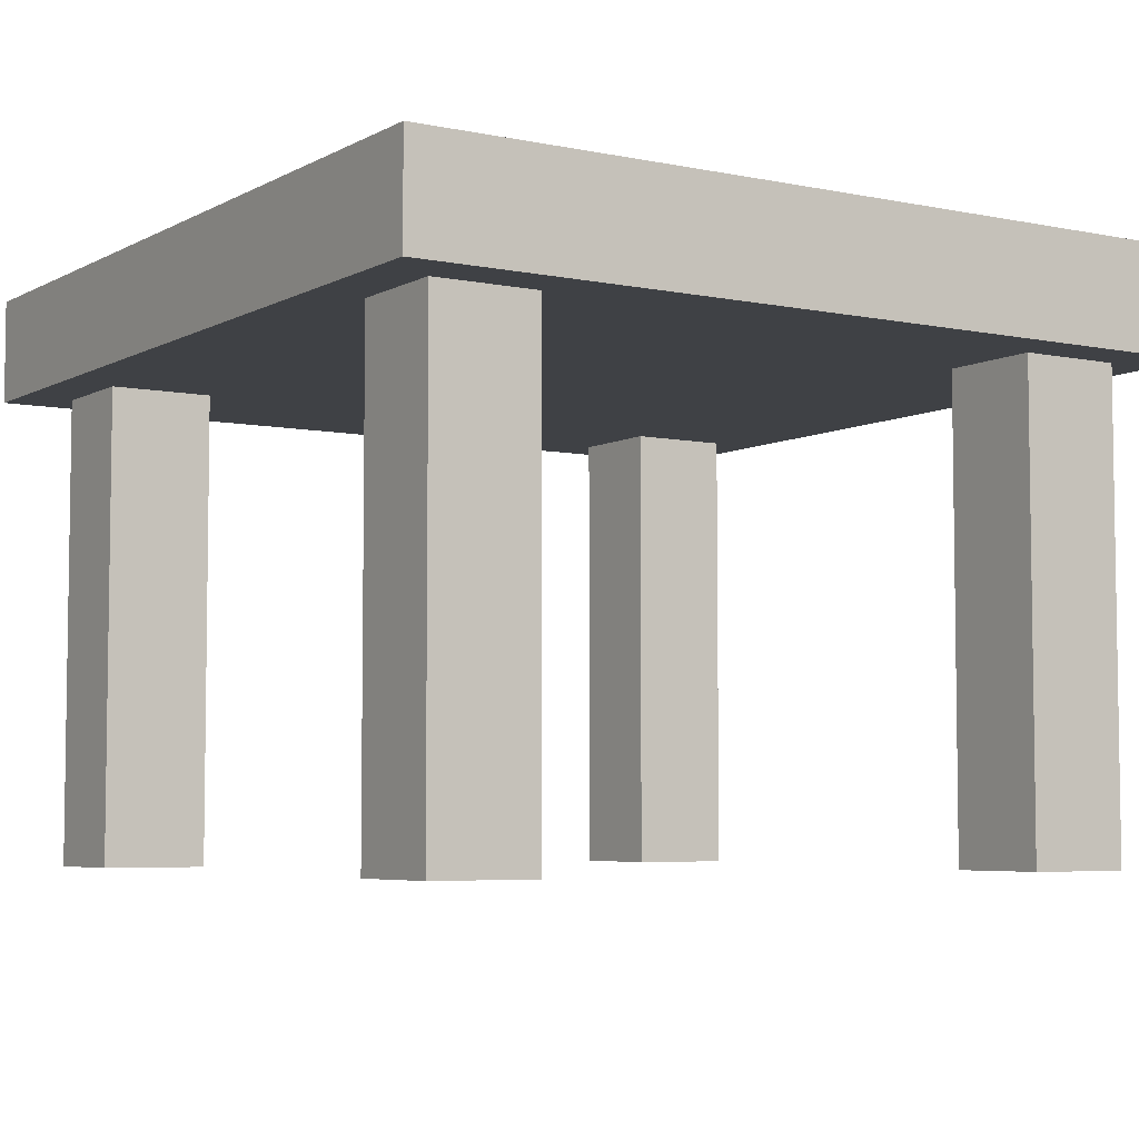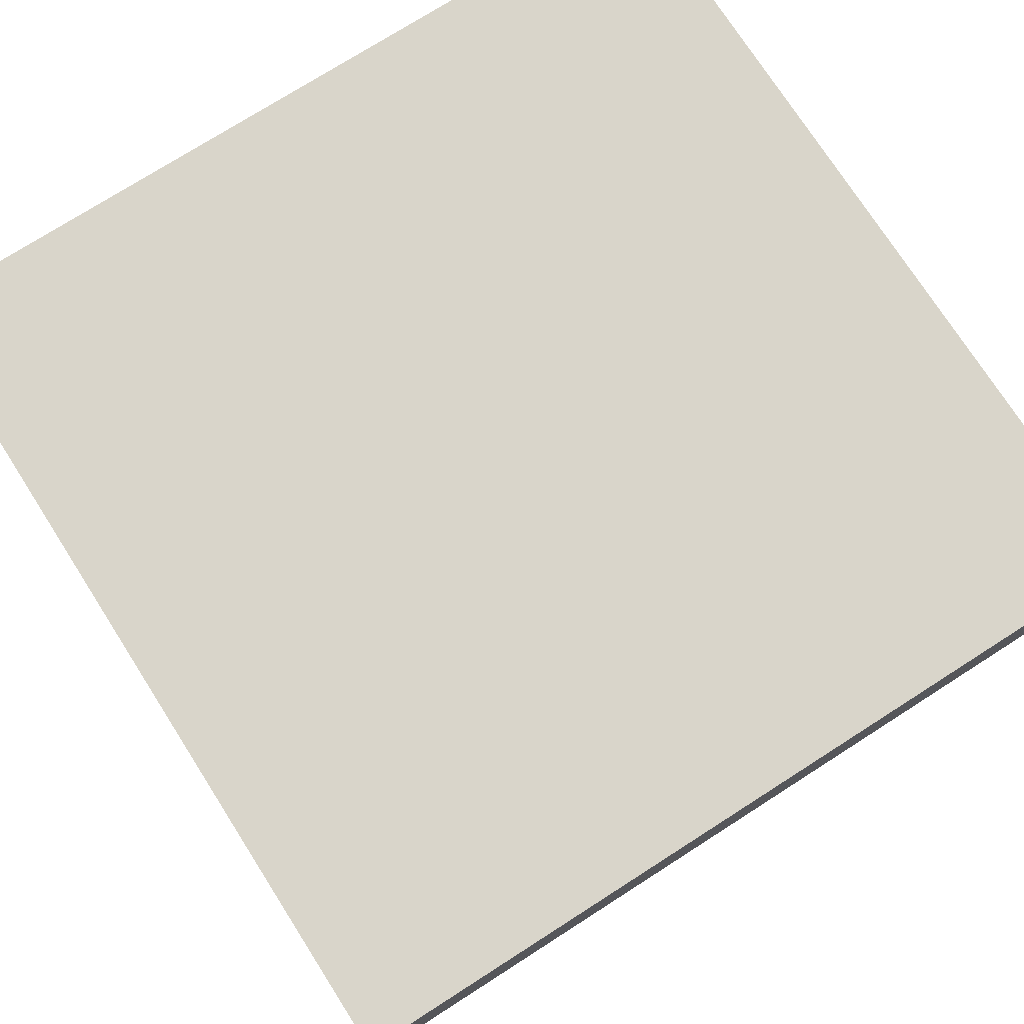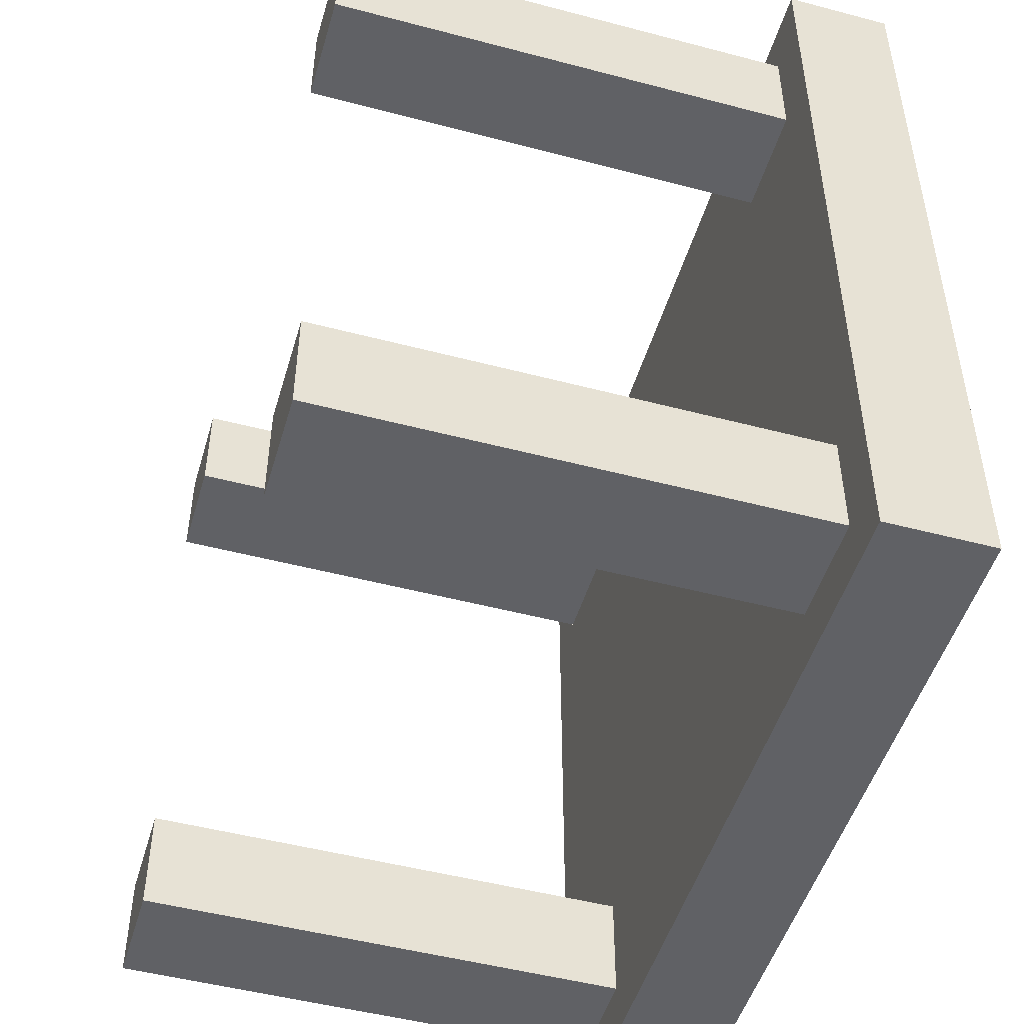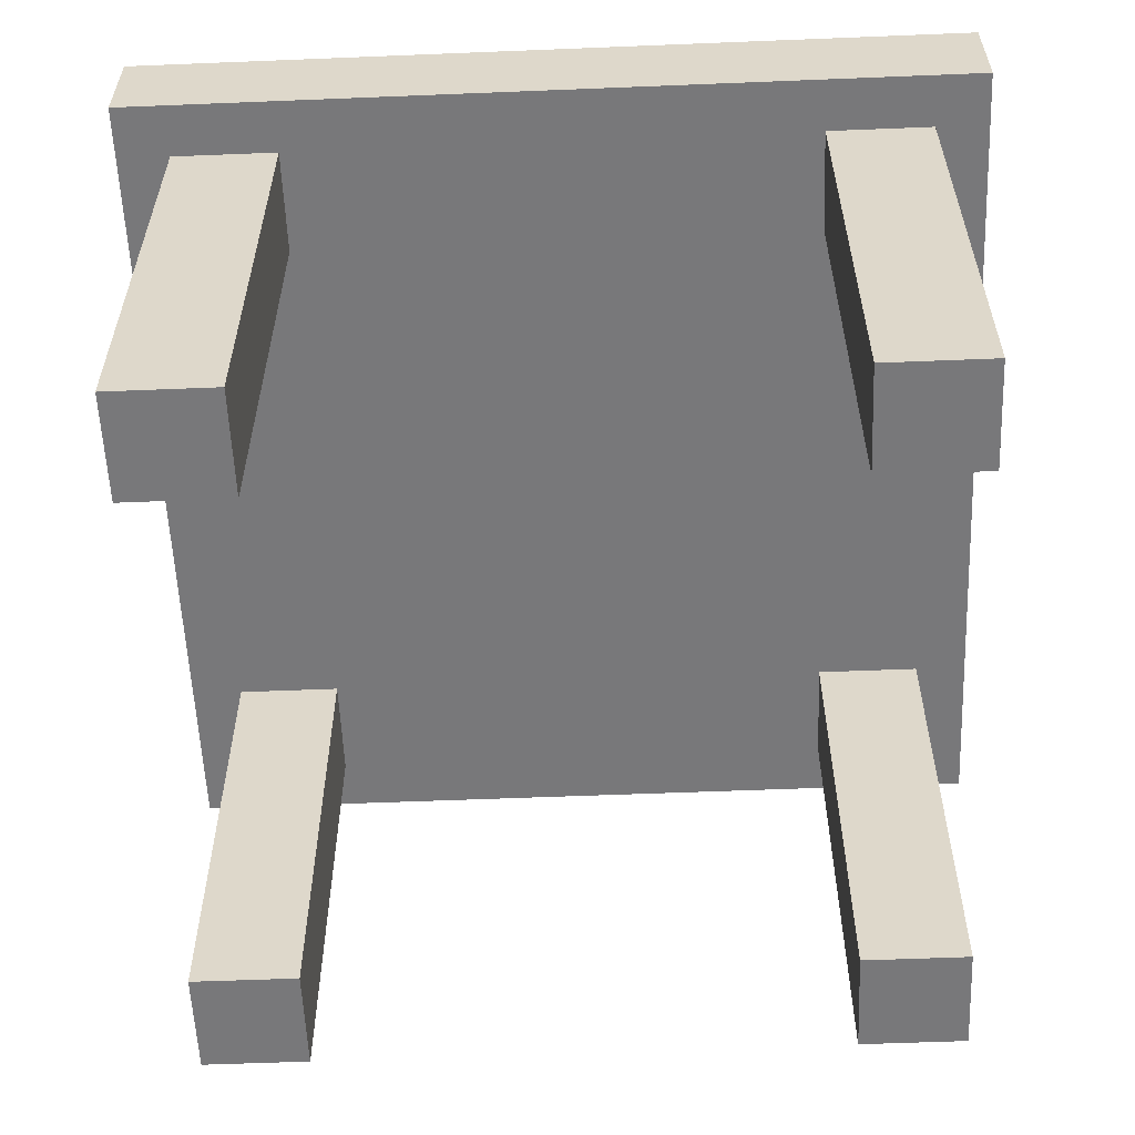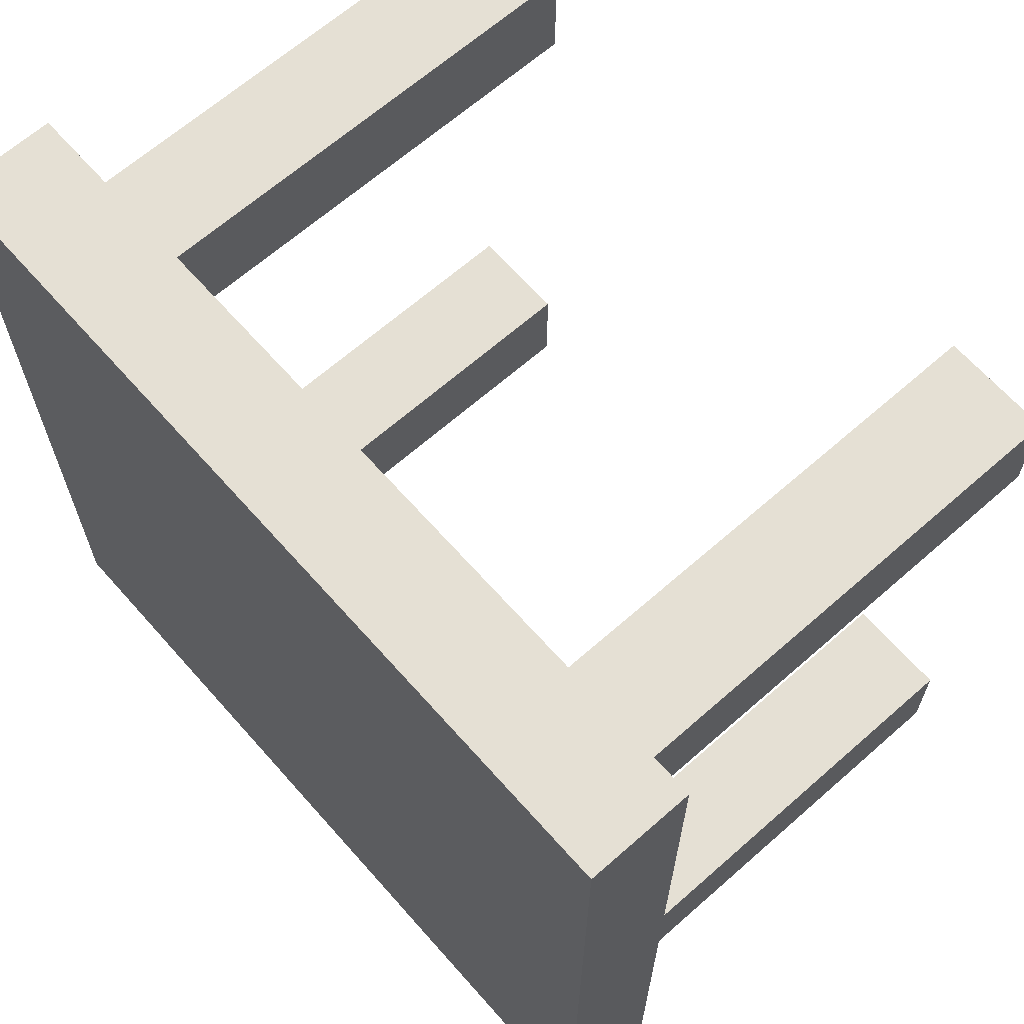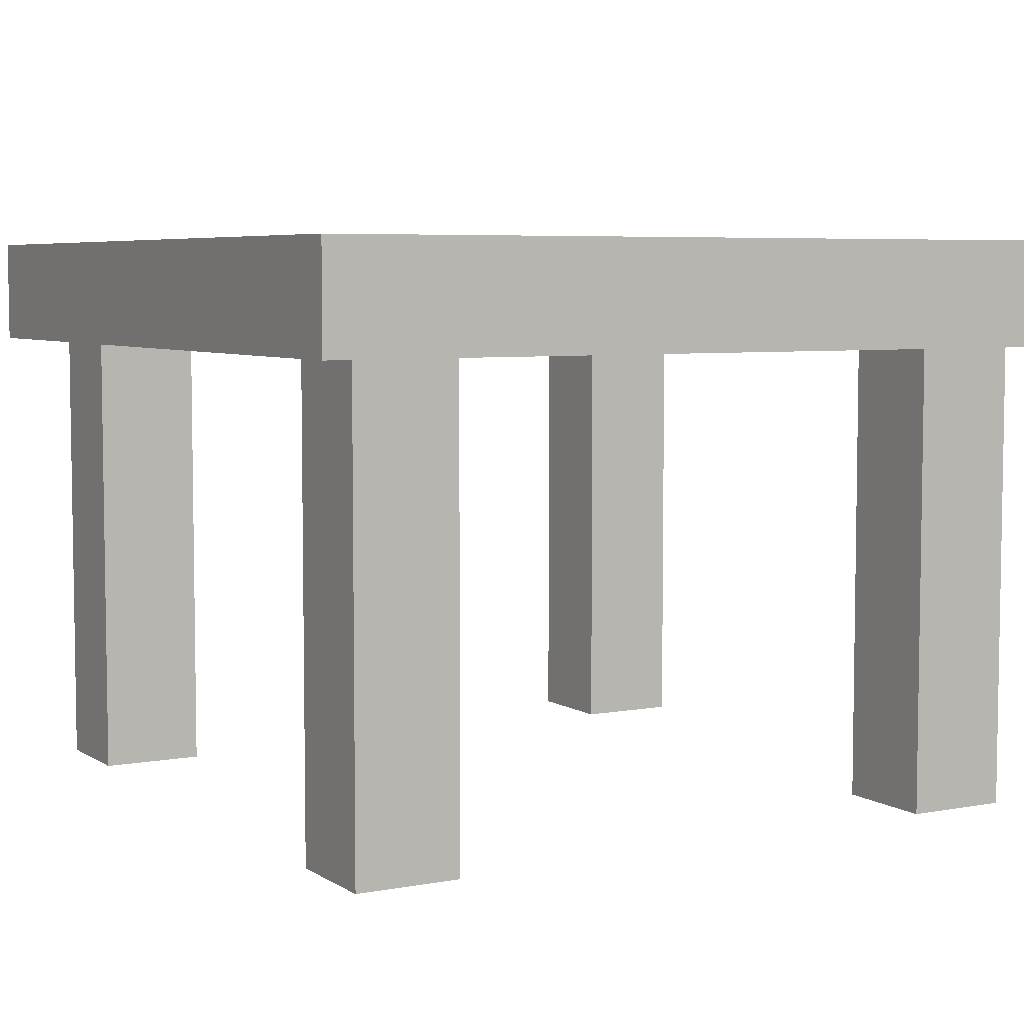
<metadata>
{"format":"obj","ext":"obj","renderer":"f3d","projection":"perspective","resolution":1024,"background":"white","views":[{"elev":-5.4,"azim":-32.7,"up":"+Y"},{"elev":74.7,"azim":147.4,"up":"+Y"},{"elev":-49.3,"azim":73.7,"up":"+Z"},{"elev":-57.6,"azim":-87.6,"up":"+Y"},{"elev":65.6,"azim":-131.5,"up":"+Z"},{"elev":5.7,"azim":-119.6,"up":"+Y"}]}
</metadata>
<code>
o
v -0.8 0.9 0.8
v -0.8 0.9 -0.8
v -0.8 1.1 0.8
v -0.8 1.1 -0.8
v -0.7 0 0.7
v -0.7 0 0.5
v -0.7 0 -0.5
v -0.7 0 -0.7
v -0.7 0.9 0.7
v -0.7 0.9 0.5
v -0.7 0.9 -0.5
v -0.7 0.9 -0.7
v 0.5 0 0.7
v 0.5 0 0.5
v 0.5 0 -0.5
v 0.5 0 -0.7
v 0.5 0.9 0.7
v 0.5 0.9 0.5
v 0.5 0.9 -0.5
v 0.5 0.9 -0.7
v -0.5 0 0.7
v -0.5 0 0.5
v -0.5 0 -0.5
v -0.5 0 -0.7
v -0.5 0.9 0.7
v -0.5 0.9 0.5
v -0.5 0.9 -0.5
v -0.5 0.9 -0.7
v 0.7 0 0.7
v 0.7 0 0.5
v 0.7 0 -0.5
v 0.7 0 -0.7
v 0.7 0.9 0.7
v 0.7 0.9 0.5
v 0.7 0.9 -0.5
v 0.7 0.9 -0.7
v 0.8 0.9 0.8
v 0.8 0.9 -0.8
v 0.8 1.1 0.8
v 0.8 1.1 -0.8
v -0.8 0.9 0.8
v -0.8 1.1 0.8
v 0.8 0.9 0.8
v 0.8 1.1 0.8
v -0.7 0 0.7
v -0.7 0.9 0.7
v -0.5 0 0.7
v -0.5 0.9 0.7
v 0.5 0 0.7
v 0.5 0.9 0.7
v 0.7 0 0.7
v 0.7 0.9 0.7
v -0.7 0 -0.5
v -0.7 0.9 -0.5
v -0.5 0 -0.5
v -0.5 0.9 -0.5
v 0.5 0 -0.5
v 0.5 0.9 -0.5
v 0.7 0 -0.5
v 0.7 0.9 -0.5
v -0.7 0 0.5
v -0.7 0.9 0.5
v -0.5 0 0.5
v -0.5 0.9 0.5
v 0.5 0 0.5
v 0.5 0.9 0.5
v 0.7 0 0.5
v 0.7 0.9 0.5
v -0.7 0 -0.7
v -0.7 0.9 -0.7
v -0.5 0 -0.7
v -0.5 0.9 -0.7
v 0.5 0 -0.7
v 0.5 0.9 -0.7
v 0.7 0 -0.7
v 0.7 0.9 -0.7
v -0.8 0.9 -0.8
v -0.8 1.1 -0.8
v 0.8 0.9 -0.8
v 0.8 1.1 -0.8
v -0.7 0 0.7
v -0.5 0 0.7
v 0.5 0 0.7
v 0.7 0 0.7
v -0.7 0 0.5
v -0.5 0 0.5
v 0.5 0 0.5
v 0.7 0 0.5
v -0.7 0 -0.5
v -0.5 0 -0.5
v 0.5 0 -0.5
v 0.7 0 -0.5
v -0.7 0 -0.7
v -0.5 0 -0.7
v 0.5 0 -0.7
v 0.7 0 -0.7
v -0.8 0.9 0.8
v 0.8 0.9 0.8
v -0.7 0.9 0.7
v -0.5 0.9 0.7
v 0.5 0.9 0.7
v 0.7 0.9 0.7
v -0.7 0.9 0.5
v -0.5 0.9 0.5
v 0.5 0.9 0.5
v 0.7 0.9 0.5
v -0.7 0.9 -0.5
v -0.5 0.9 -0.5
v 0.5 0.9 -0.5
v 0.7 0.9 -0.5
v -0.7 0.9 -0.7
v -0.5 0.9 -0.7
v 0.5 0.9 -0.7
v 0.7 0.9 -0.7
v -0.8 0.9 -0.8
v 0.8 0.9 -0.8
v -0.8 1.1 0.8
v 0.8 1.1 0.8
v -0.7 1.1 0.7
v 0.7 1.1 0.7
v -0.7 1.1 -0.7
v 0.7 1.1 -0.7
v -0.8 1.1 -0.8
v 0.8 1.1 -0.8
f 3 2 1
f 4 2 3
f 9 6 5
f 10 6 9
f 11 8 7
f 12 8 11
f 17 14 13
f 18 14 17
f 19 16 15
f 20 16 19
f 21 22 25
f 25 22 26
f 23 24 27
f 27 24 28
f 29 30 33
f 33 30 34
f 31 32 35
f 35 32 36
f 37 38 39
f 39 38 40
f 43 42 41
f 44 42 43
f 47 46 45
f 48 46 47
f 51 50 49
f 52 50 51
f 55 54 53
f 56 54 55
f 59 58 57
f 60 58 59
f 61 62 63
f 63 62 64
f 65 66 67
f 67 66 68
f 69 70 71
f 71 70 72
f 73 74 75
f 75 74 76
f 77 78 79
f 79 78 80
f 85 82 81
f 86 82 85
f 87 84 83
f 88 84 87
f 93 90 89
f 94 90 93
f 95 92 91
f 96 92 95
f 99 98 97
f 100 98 99
f 101 98 100
f 102 98 101
f 103 99 97
f 104 101 100
f 105 101 104
f 106 98 102
f 107 105 104
f 107 106 105
f 107 103 97
f 107 104 103
f 108 106 107
f 109 106 108
f 110 98 106
f 110 106 109
f 111 107 97
f 112 109 108
f 113 109 112
f 114 98 110
f 115 111 97
f 115 114 113
f 115 113 112
f 115 112 111
f 116 98 114
f 116 114 115
f 117 118 119
f 119 118 120
f 117 119 121
f 119 120 121
f 120 118 122
f 121 120 122
f 117 121 123
f 121 122 123
f 122 118 124
f 123 122 124

</code>
